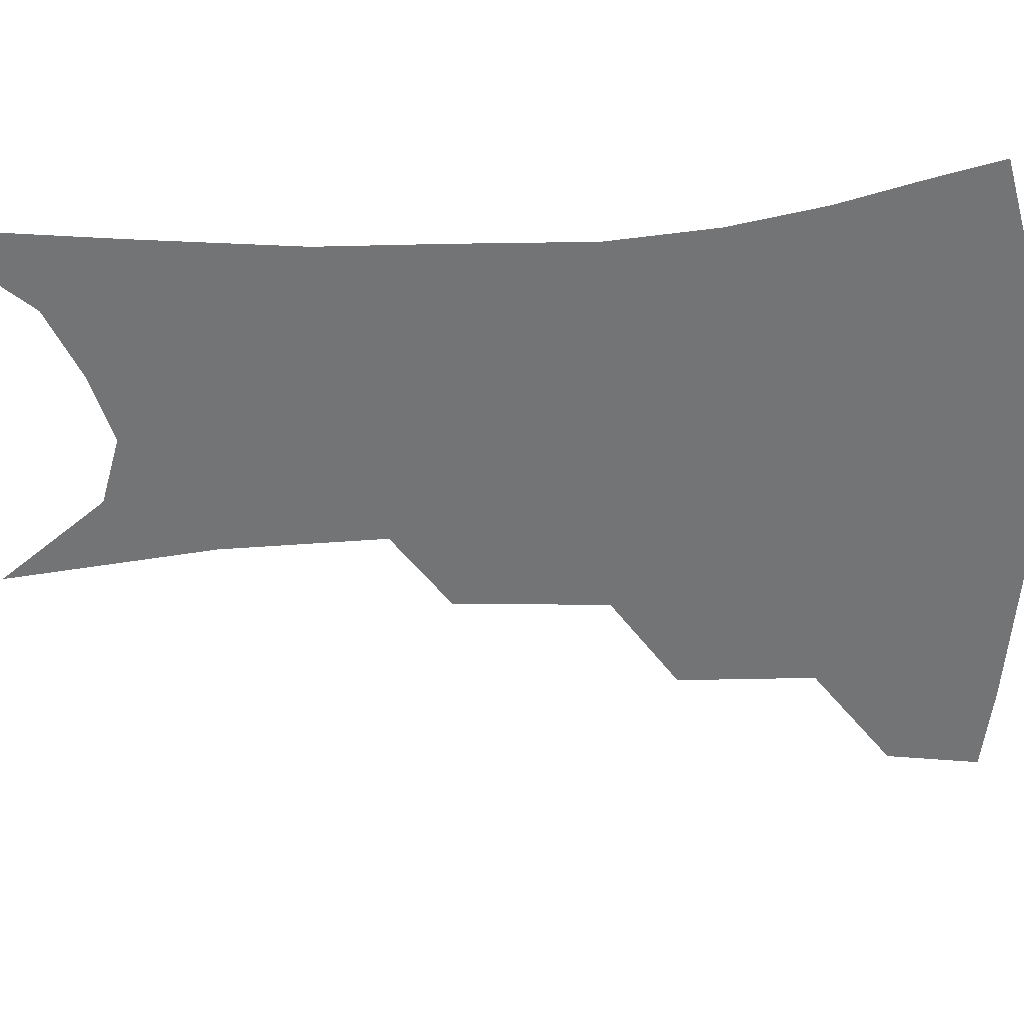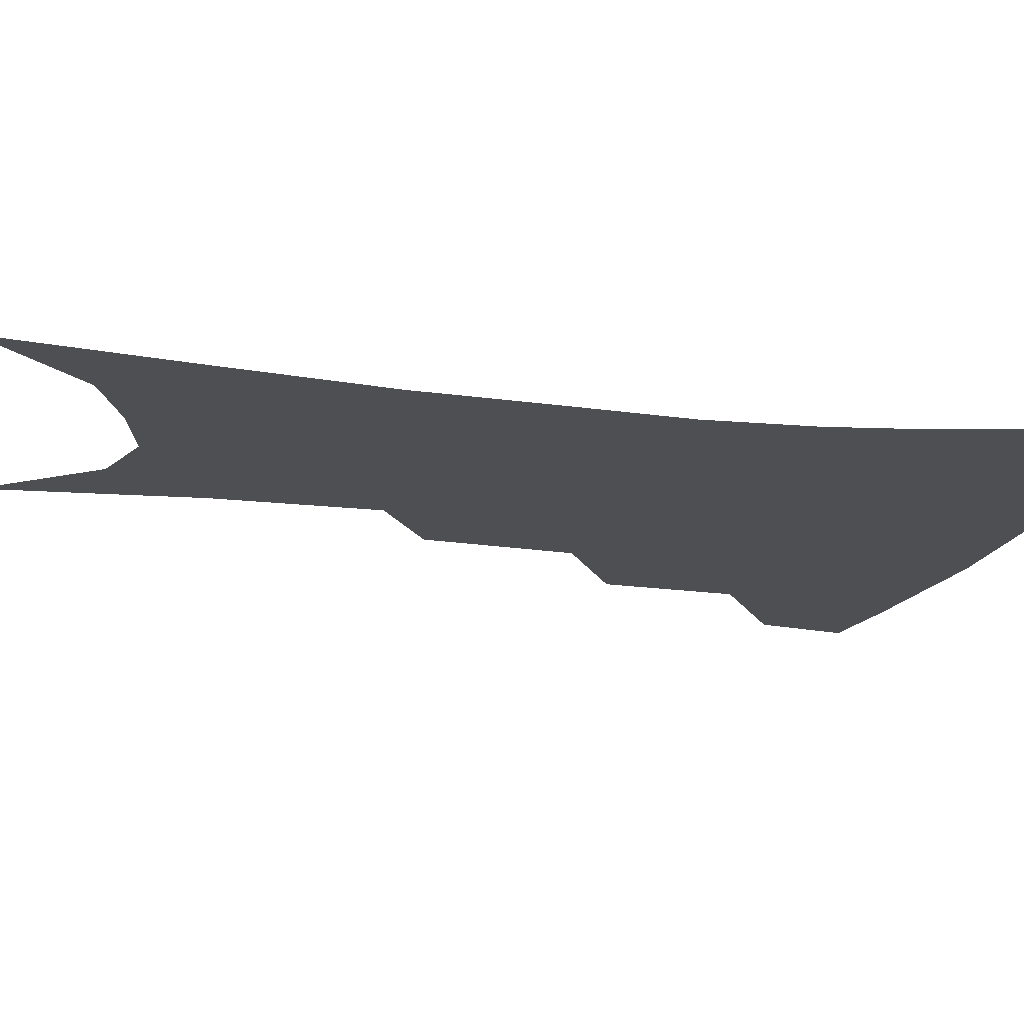
<metadata>
{"format":"obj","ext":"obj","renderer":"f3d","projection":"perspective","resolution":1024,"background":"white","views":[{"elev":-56.1,"azim":95.1,"up":"+Z"},{"elev":-18.2,"azim":78.1,"up":"+Z"}]}
</metadata>
<code>
v 474 348.5 0
v 469.2 375.7 0
v 508.6 286.7 0
v 505.9 327.3 0
v 500.8 354.7 0
v 495.3 381.2 0
v 542.2 223.2 0
v 538 268.7 0
v 533.9 305.8 0
v 530.6 334.7 0
v 526.2 359.7 0
v 521.7 385.5 0
v 562.6 94.98 0
v 567.4 158.2 0
v 566.7 207.5 0
v 561.7 243.2 0
v 558.6 282.3 0
v 556.9 314.6 0
v 554.5 339.5 0
v 551.2 363.5 0
v 547.5 389.8 0
v 586.4 128.7 0
v 586.9 179 0
v 584.1 219.6 0
v 580.9 256.1 0
v 579.1 289.8 0
v 578.7 319.4 0
v 577.9 342.4 0
v 576.8 365.3 0
v 573.5 391.5 0
v 606.4 136.3 0
v 604.8 180.3 0
v 601.5 226.5 0
v 599.5 262.1 0
v 598.9 293.1 0
v 599.4 320.2 0
v 600.3 343.7 0
v 600.6 366 0
v 598.3 393.1 0
v 627.1 131.3 0
v 622.7 183.7 0
v 619.1 227.5 0
v 617.7 261.8 0
v 617.9 293.1 0
v 619.4 319.8 0
v 621.6 342.7 0
v 624.1 364.9 0
v 624 389.7 0
v 648.7 122.7 0
v 642.3 175.9 0
v 638 219.3 0
v 636.7 253.3 0
v 636.6 286.5 0
v 638.4 316.5 0
v 642.1 340.6 0
v 646 362.9 0
v 648.7 385.2 0
v 676.3 93.28 0
v 668 149.7 0
v 661.5 197.7 0
v 659.1 233.8 0
v 656.1 274.2 0
v 657.5 306.3 0
v 661.5 334.7 0
v 666.7 359.3 0
v 670.9 381.1 0
v 721 391 0
f 4 5 1
f 1 5 2
f 5 6 2
f 8 9 3
f 3 9 4
f 9 10 4
f 4 10 5
f 10 11 5
f 5 11 6
f 11 12 6
f 15 16 7
f 7 16 8
f 16 17 8
f 8 17 9
f 17 18 9
f 9 18 10
f 18 19 10
f 10 19 11
f 19 20 11
f 11 20 12
f 20 21 12
f 13 22 14
f 22 23 14
f 14 23 15
f 23 24 15
f 15 24 16
f 24 25 16
f 16 25 17
f 25 26 17
f 17 26 18
f 26 27 18
f 18 27 19
f 27 28 19
f 19 28 20
f 28 29 20
f 20 29 21
f 29 30 21
f 22 31 23
f 31 32 23
f 23 32 24
f 32 33 24
f 24 33 25
f 33 34 25
f 25 34 26
f 34 35 26
f 26 35 27
f 35 36 27
f 27 36 28
f 36 37 28
f 28 37 29
f 37 38 29
f 29 38 30
f 38 39 30
f 31 40 32
f 40 41 32
f 32 41 33
f 41 42 33
f 33 42 34
f 42 43 34
f 34 43 35
f 43 44 35
f 35 44 36
f 44 45 36
f 36 45 37
f 45 46 37
f 37 46 38
f 46 47 38
f 38 47 39
f 47 48 39
f 40 49 41
f 49 50 41
f 41 50 42
f 50 51 42
f 42 51 43
f 51 52 43
f 43 52 44
f 52 53 44
f 44 53 45
f 53 54 45
f 45 54 46
f 54 55 46
f 46 55 47
f 55 56 47
f 47 56 48
f 56 57 48
f 49 58 50
f 58 59 50
f 50 59 51
f 59 60 51
f 51 60 52
f 60 61 52
f 52 61 53
f 61 62 53
f 53 62 54
f 62 63 54
f 54 63 55
f 63 64 55
f 55 64 56
f 64 65 56
f 56 65 57
f 65 66 57

</code>
